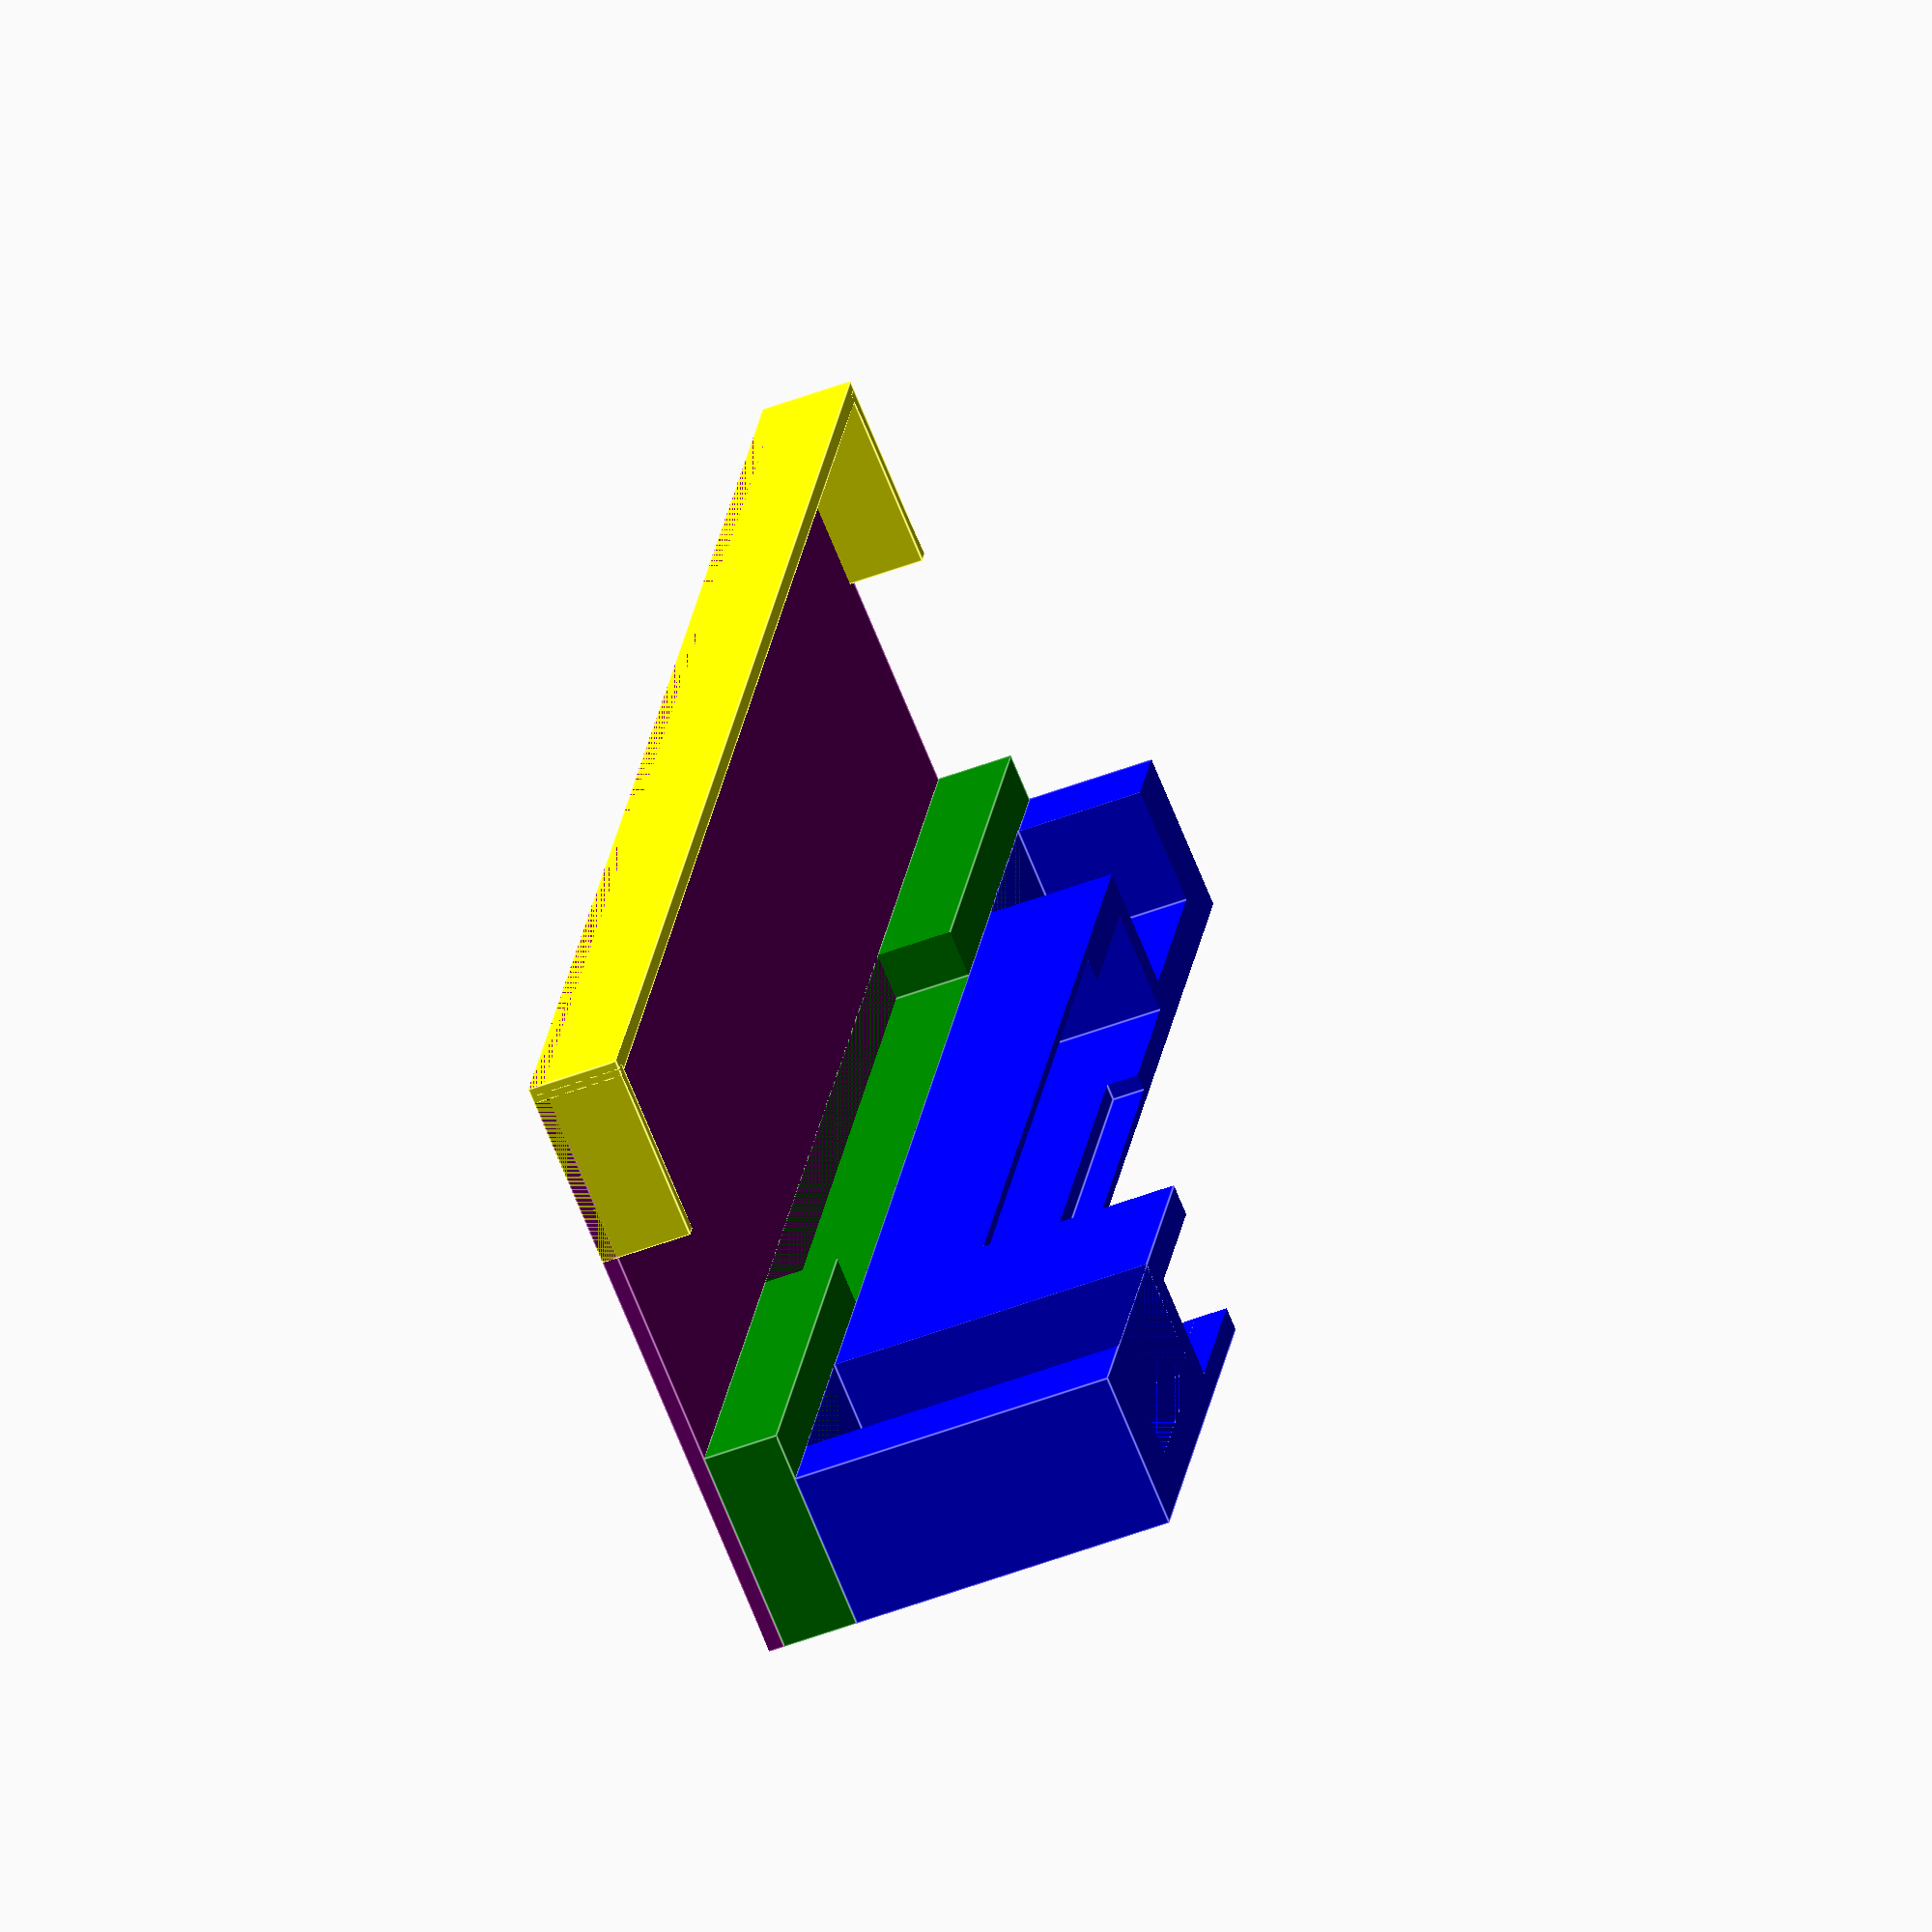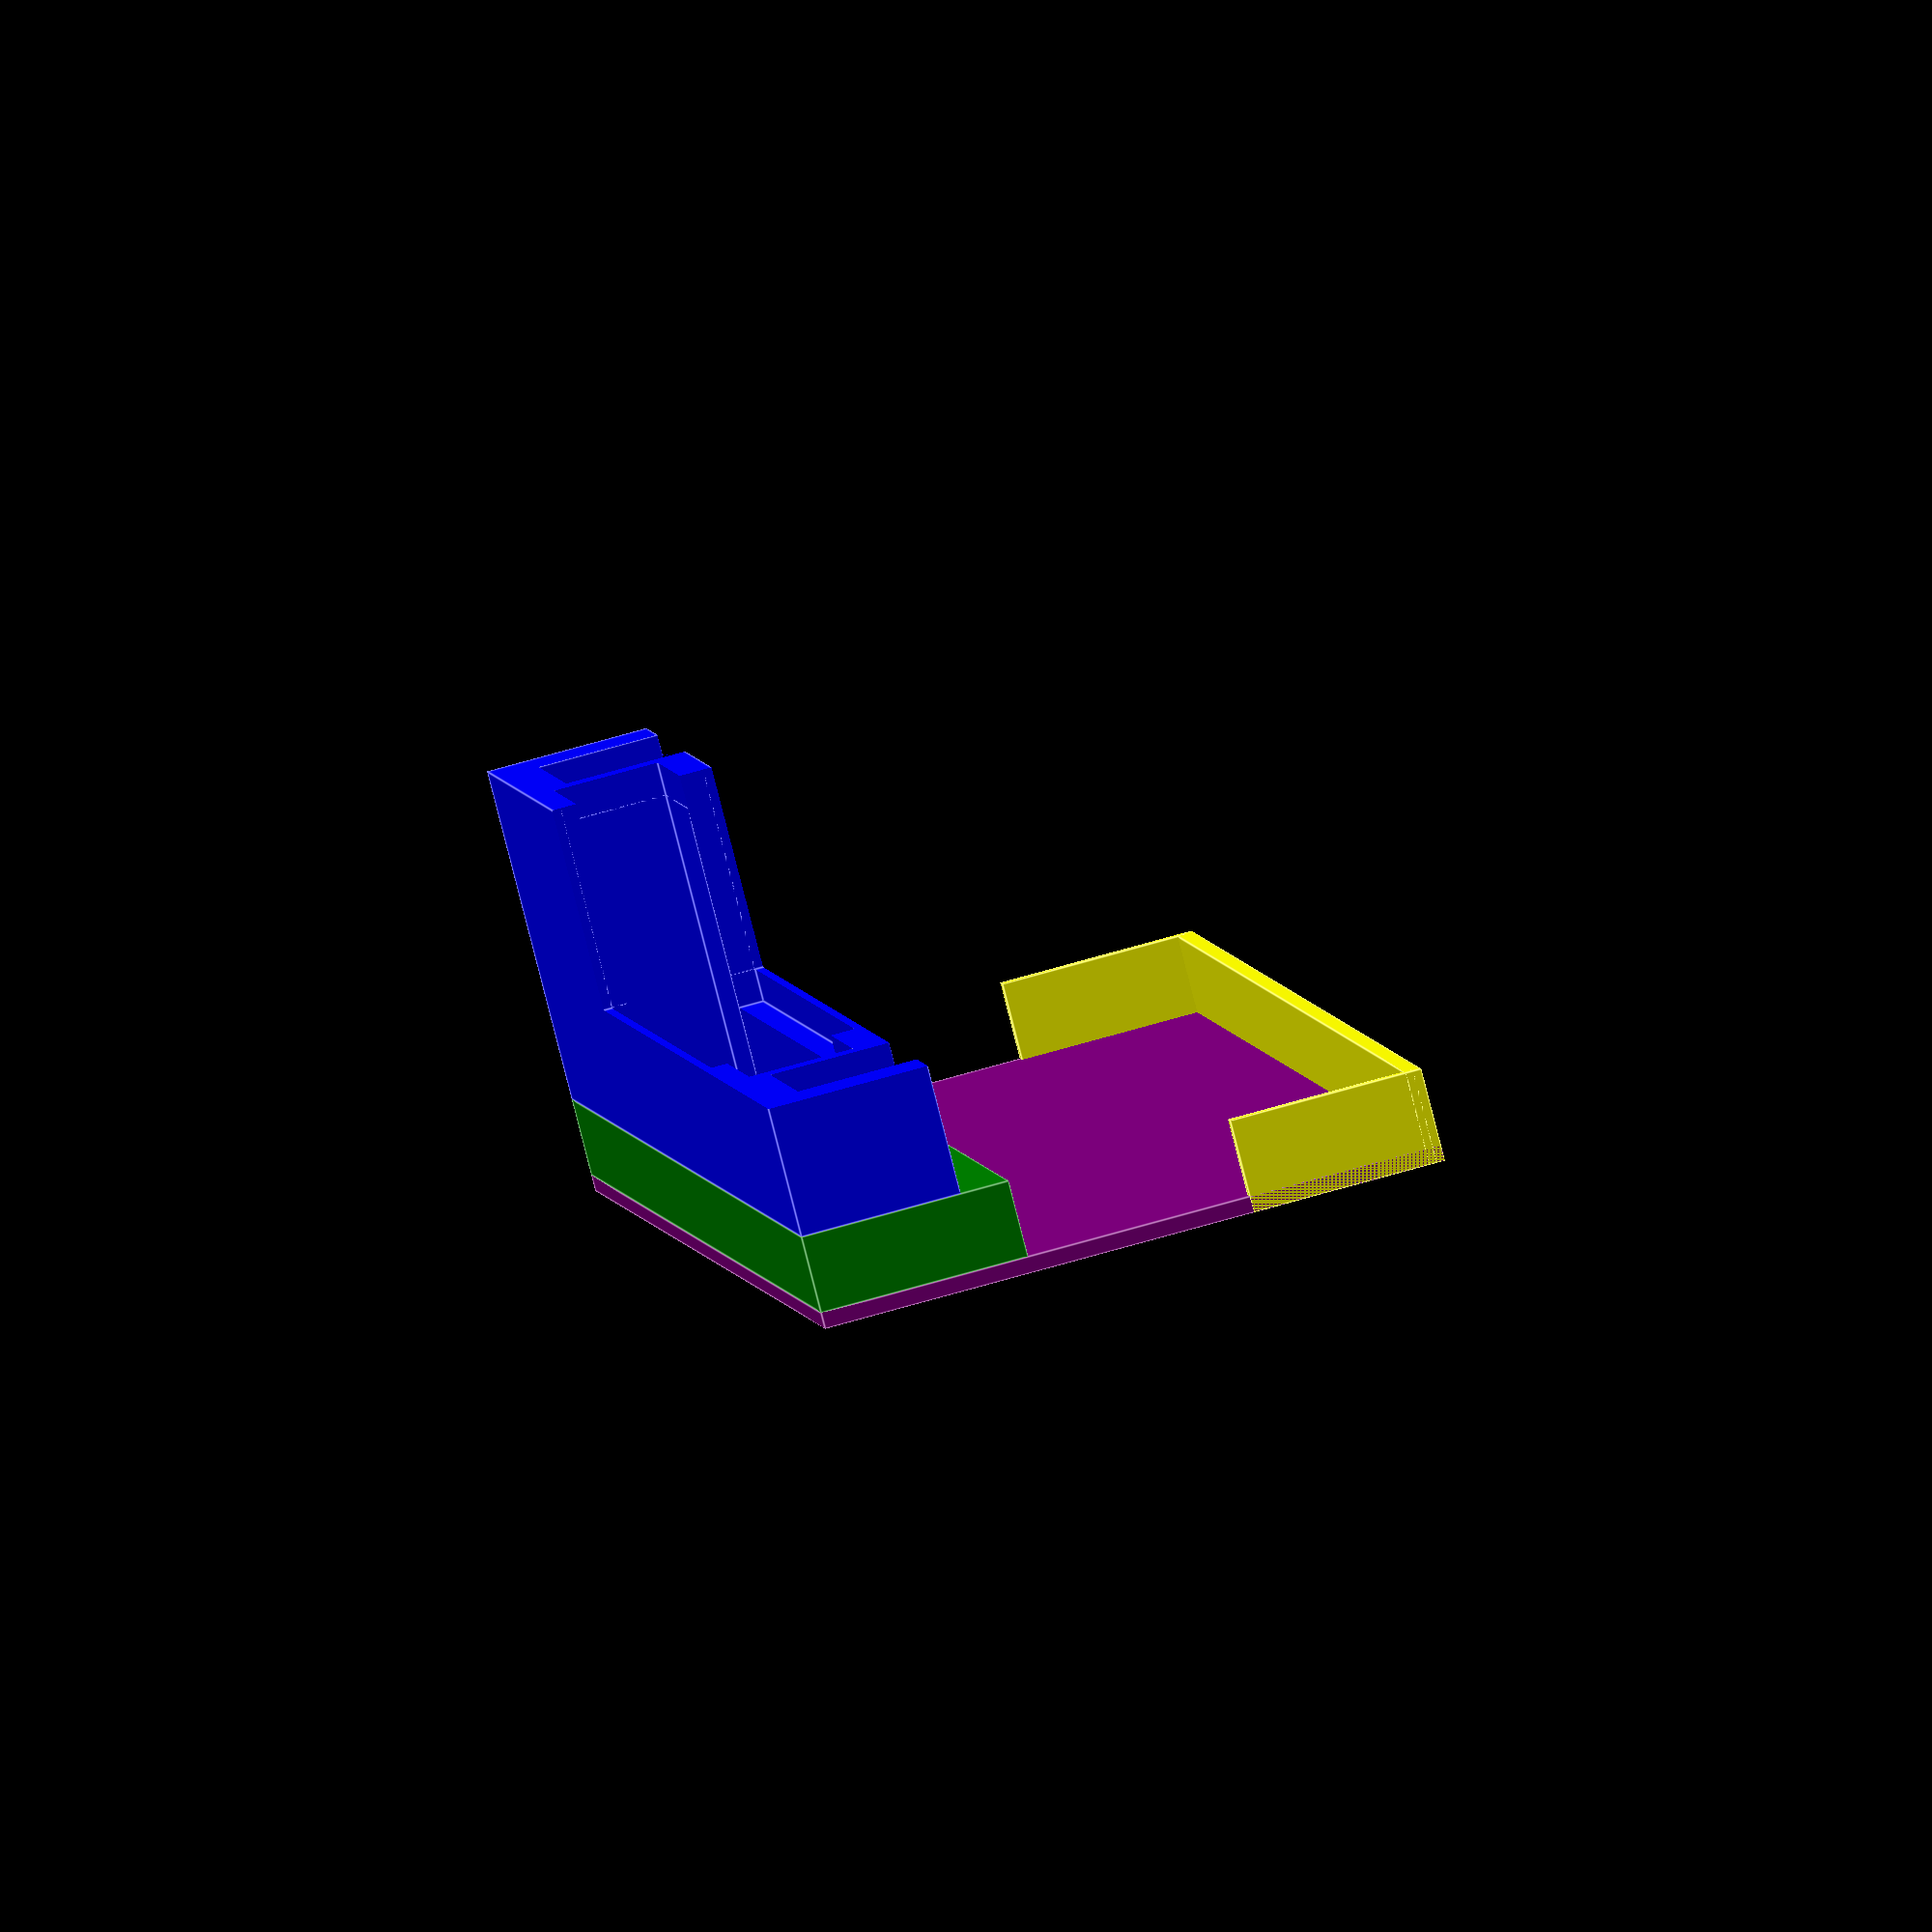
<openscad>

color("purple") cube([208, 77.8, 2]);
color("yellow") {
    translate([0, 75.8, 0]) cube([208, 2, 11.5]);
    translate([0, 53.8, 0]) cube([2, 23, 11.5]);
    translate([206, 53.8, 0]) cube([2, 23, 11.5]);
}

color("green")
translate([0, 0, 1.9999])
    difference() {
        cube([208, 26, 9.5]);
        translate([39, 3, 3]) cube([20, 13, 45]);
        translate([54, 20, -3]) cube([100, 10, 14]);
    }
color("blue")
translate([0, 0, 11.4998])
    difference() {
        cube([208, 20, 41]);
        translate([59, -1, 16]) cube([211, 22, 41]);
        translate([59, 1, 12]) cube([90, 18, 32]);
        translate([10, 5.1, 0.001]) cube([25, 15, 41]);
        translate([173, 5.1, 0.001]) cube([25, 15, 41]);
        translate([39, 3, 0.001]) cube([130, 13, 45]);
        translate([39, 3, -8]) cube([20, 13, 45]);
    };
    

</openscad>
<views>
elev=228.1 azim=110.0 roll=246.6 proj=o view=edges
elev=83.4 azim=82.1 roll=14.4 proj=o view=edges
</views>
